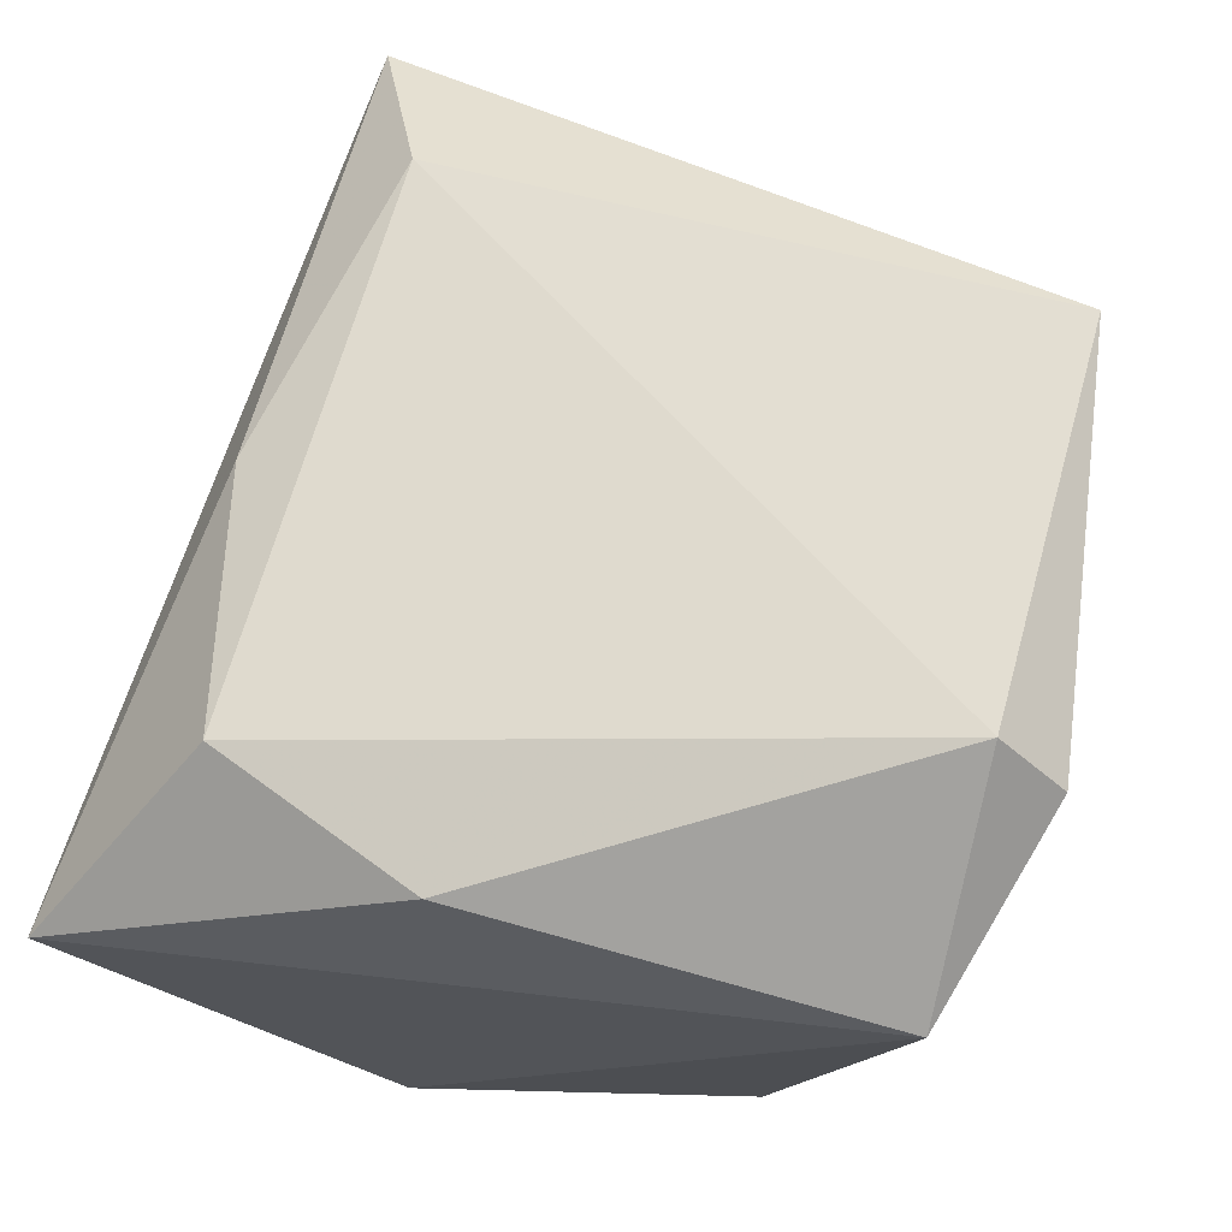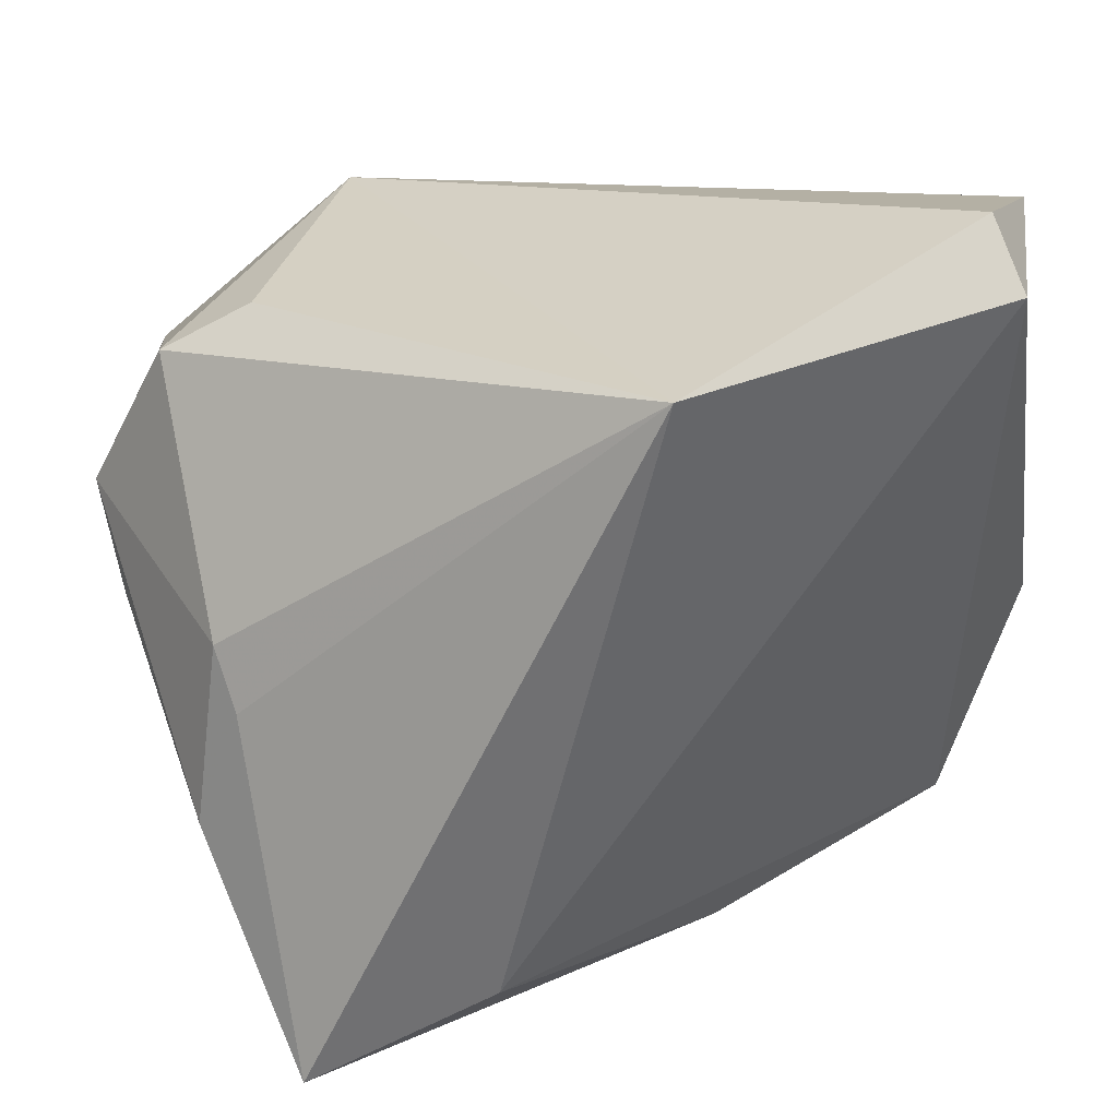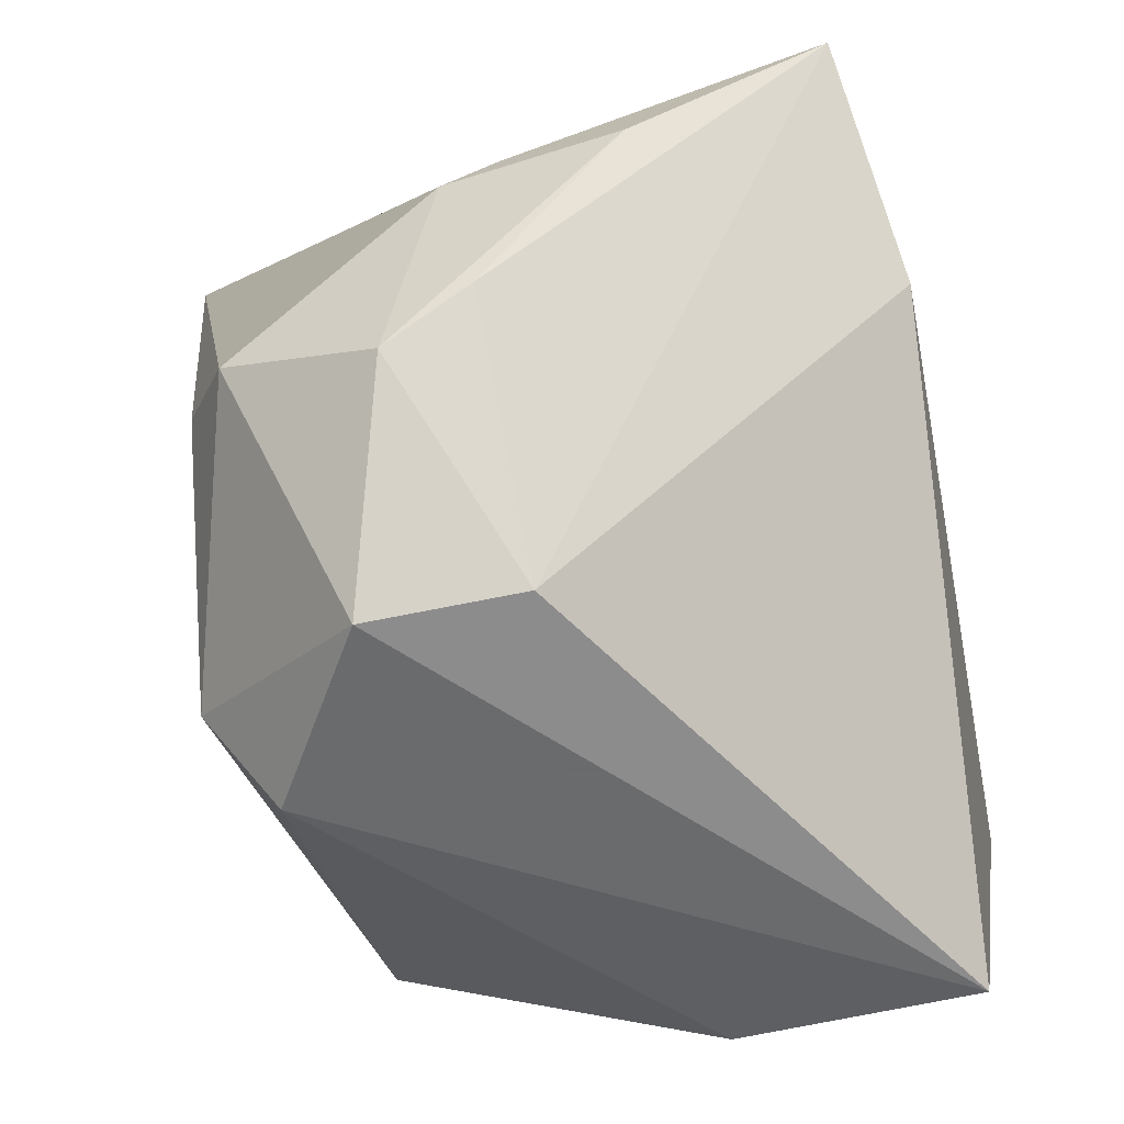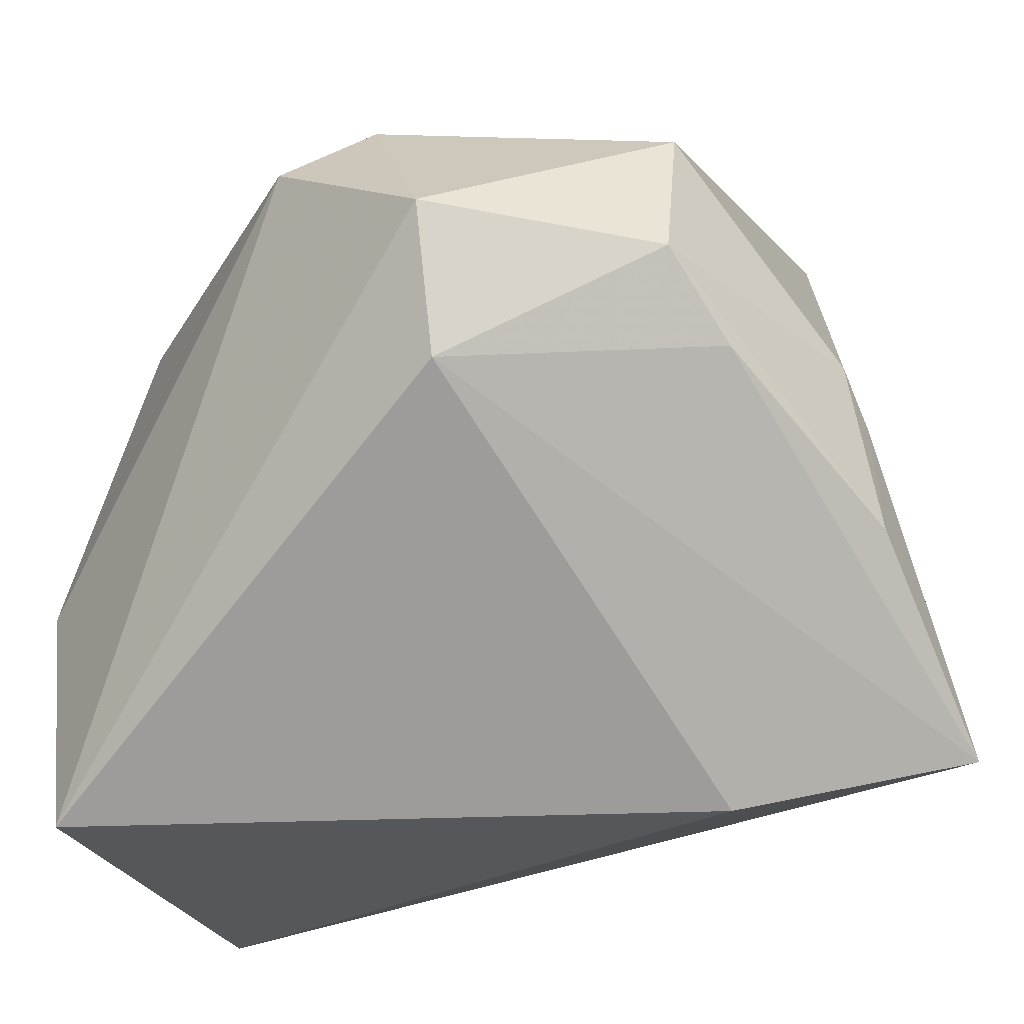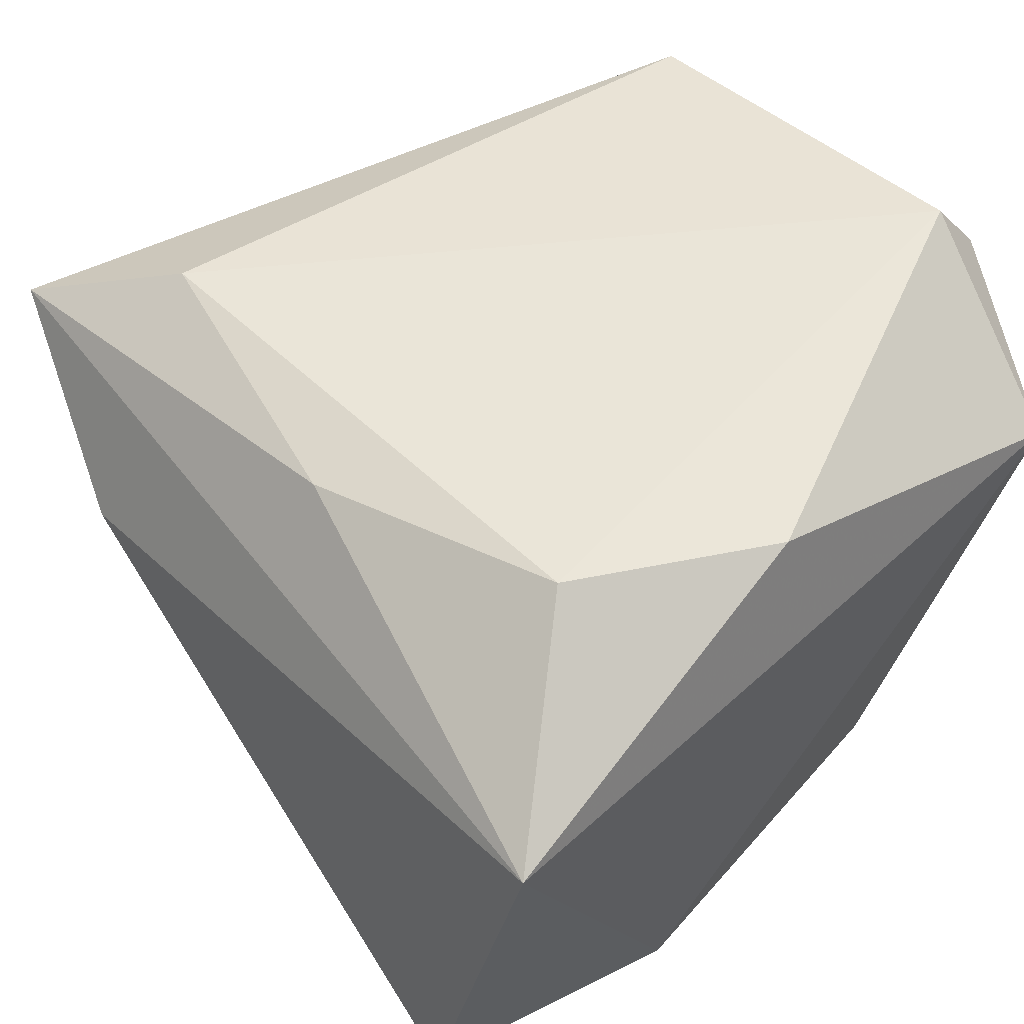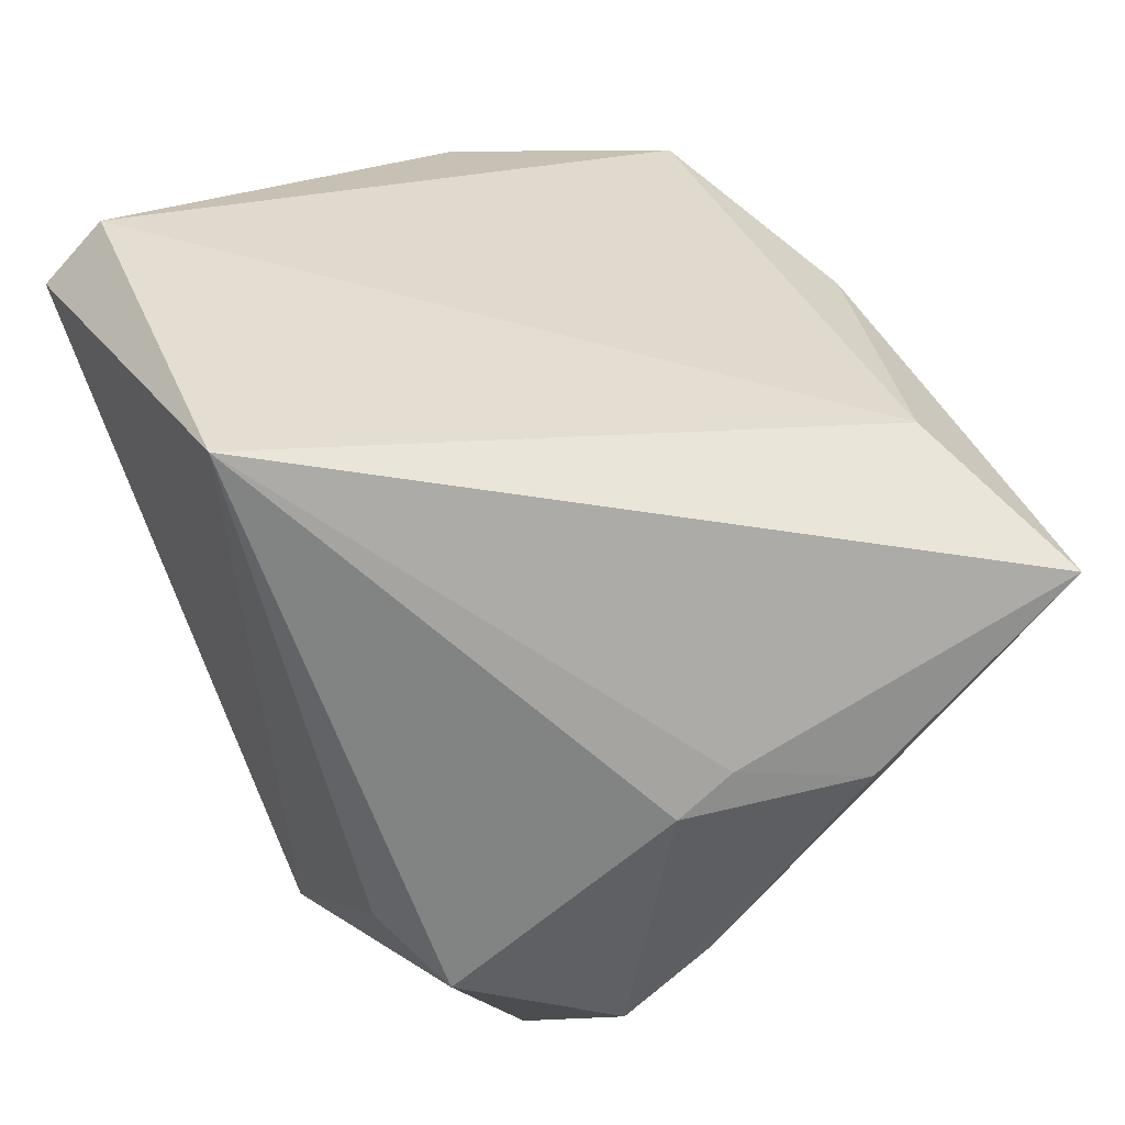
<metadata>
{"format":"obj","ext":"obj","renderer":"f3d","projection":"perspective","resolution":1024,"background":"white","views":[{"elev":55.7,"azim":102.4,"up":"+Z"},{"elev":30.7,"azim":-31.5,"up":"+Y"},{"elev":-53.2,"azim":-83.0,"up":"+Z"},{"elev":-20.7,"azim":-136.3,"up":"+Y"},{"elev":34.3,"azim":45.3,"up":"+Z"},{"elev":43.6,"azim":-113.7,"up":"+Z"}]}
</metadata>
<code>
v -0.007982 0.02668 -0.04126
v -0.04181 0.02882 -0.01409
v -0.03332 0.03377 -0.009735
v -0.04731 0.001151 0.01131
v -0.0302 -0.02622 0.03257
v 0.002266 -0.03535 0.02363
v -0.02966 0.01599 -0.04126
v 0.02653 0.0452 0.03148
v -0.03081 -0.04006 0.006001
v -0.05095 -0.01241 0.008485
v -0.0295 -0.0008368 -0.03851
v -0.04807 0.002829 -0.01341
v 0.02642 0.0386 0.03773
v 0.03253 -0.02946 0.02338
v 0.04389 -0.04559 0.001031
v 0.04389 0.03734 0.01634
v 0.03423 -0.01377 -0.03648
v -0.04745 0.007048 0.007193
v -0.04928 -0.03419 0.02603
v -0.01143 0.03506 -0.03005
v -0.04693 0.01188 -0.02171
v 0.04337 -0.00679 0.02261
v 0.03301 0.02266 -0.0245
v 0.02538 -0.04072 -0.04126
v -0.01729 0.04104 0.04206
f 25 19 5
f 15 9 24
f 19 9 15
f 23 20 16
f 4 19 25
f 25 18 4
f 6 5 19
f 14 5 6
f 19 15 6
f 6 15 14
f 2 18 25
f 21 18 2
f 21 2 7
f 7 2 20
f 17 15 24
f 23 16 17
f 17 16 15
f 25 5 13
f 13 5 14
f 10 12 19
f 19 4 10
f 10 4 18
f 10 18 21
f 21 12 10
f 25 20 3
f 3 2 25
f 20 2 3
f 1 7 20
f 1 20 23
f 24 7 1
f 23 17 1
f 1 17 24
f 21 7 11
f 11 12 21
f 11 7 24
f 24 9 11
f 11 9 19
f 19 12 11
f 25 13 8
f 8 13 16
f 8 20 25
f 8 16 20
f 22 13 14
f 16 13 22
f 14 15 22
f 15 16 22

</code>
